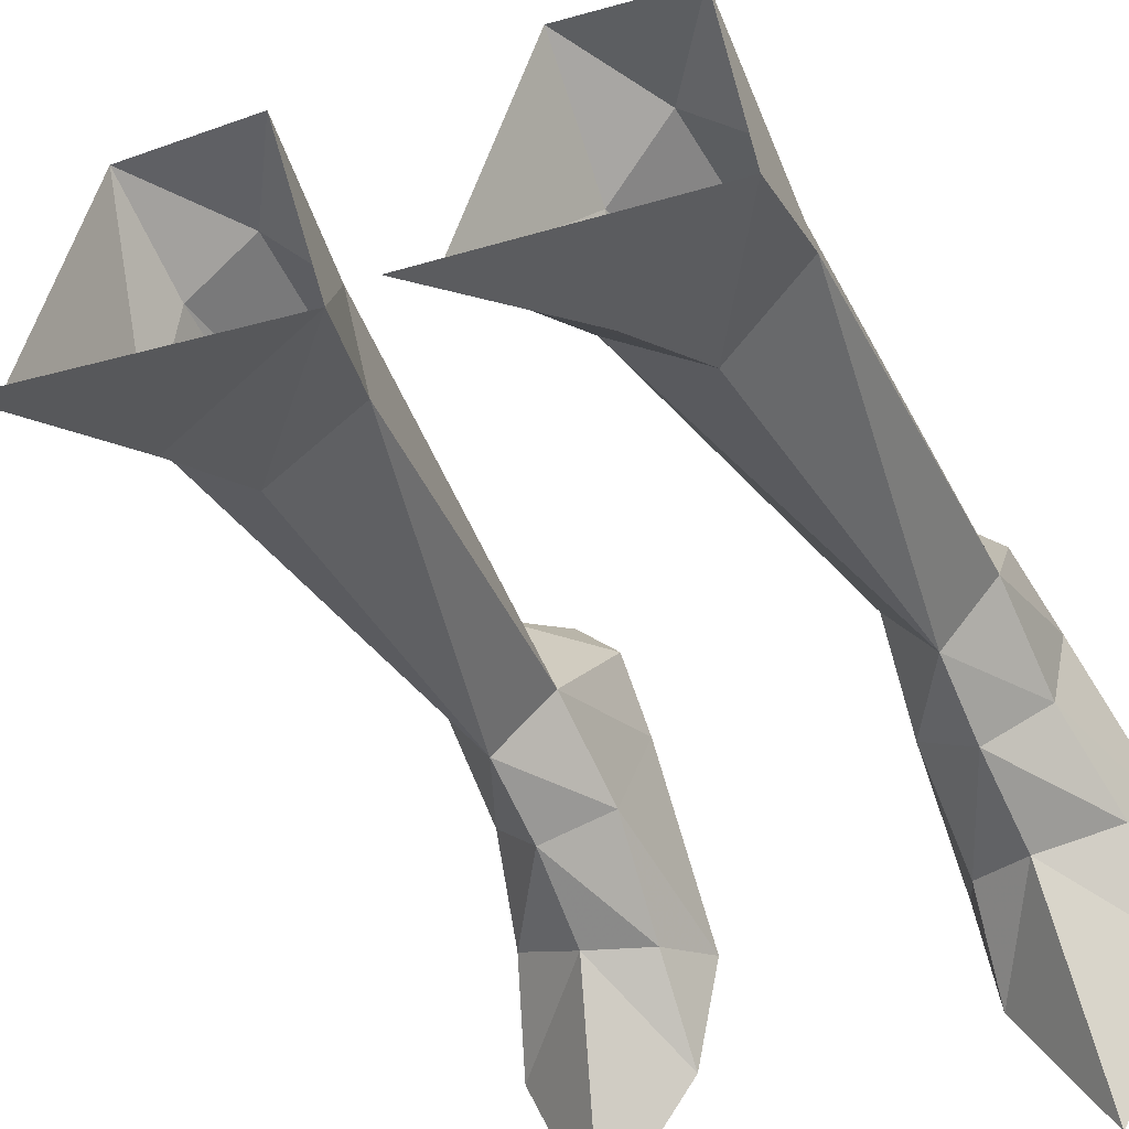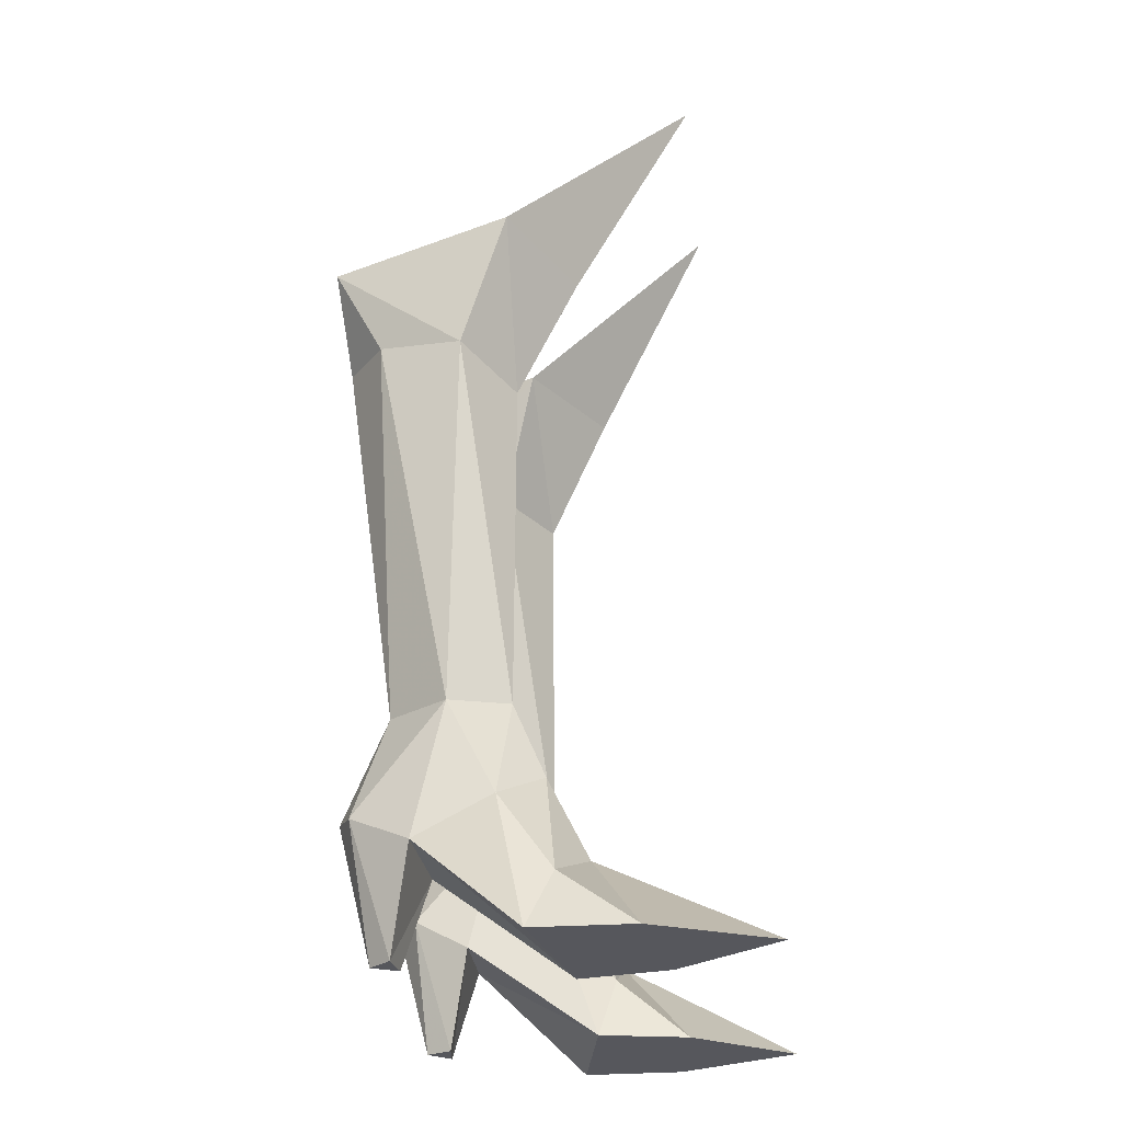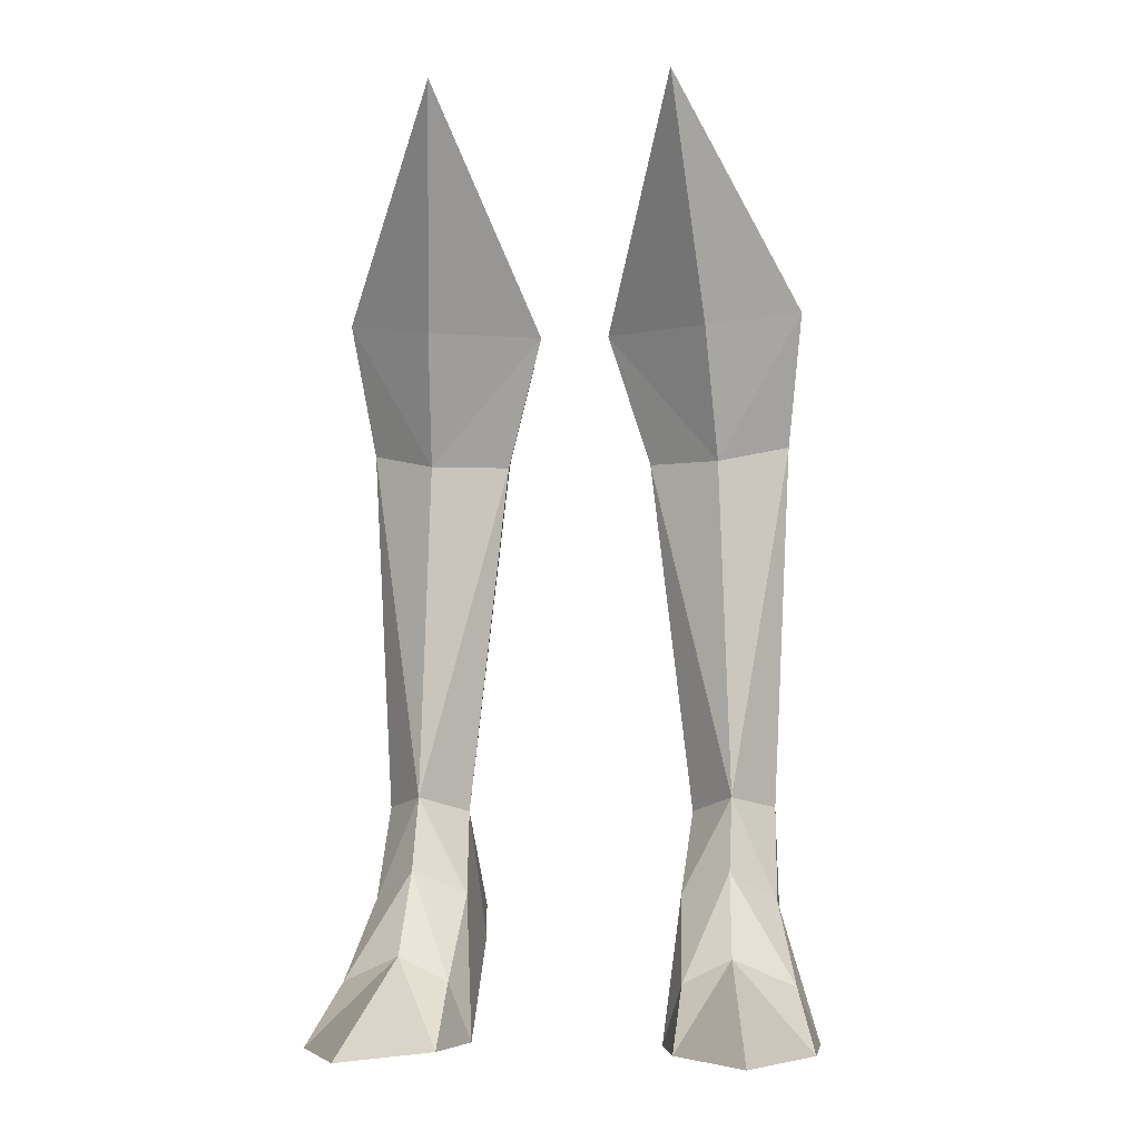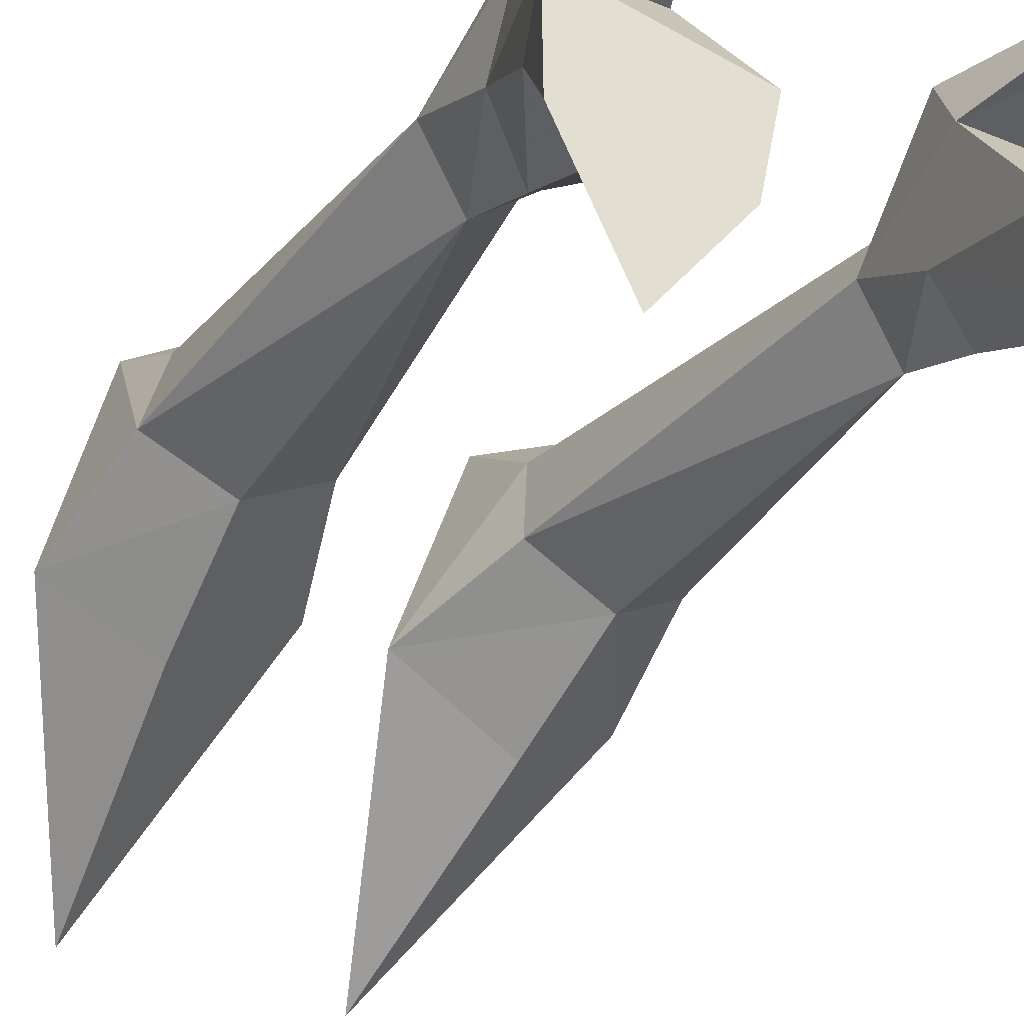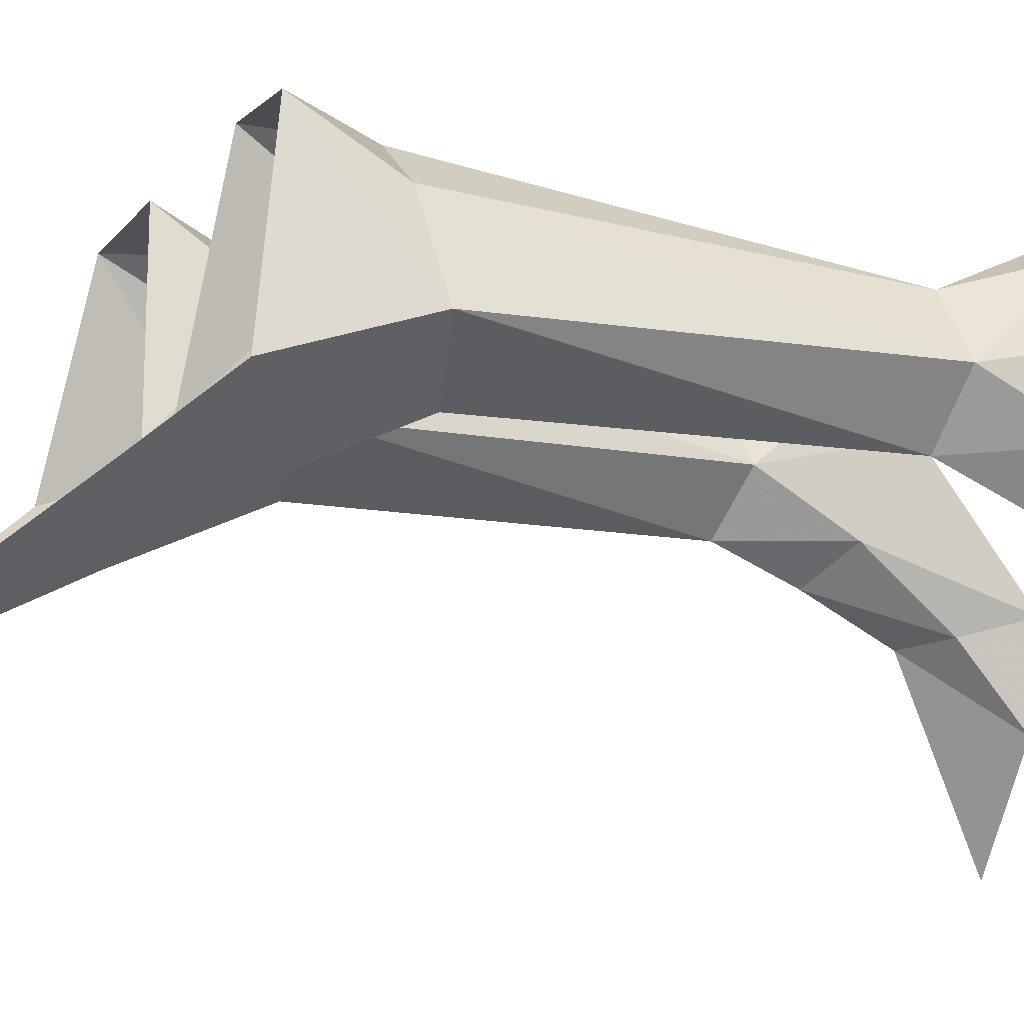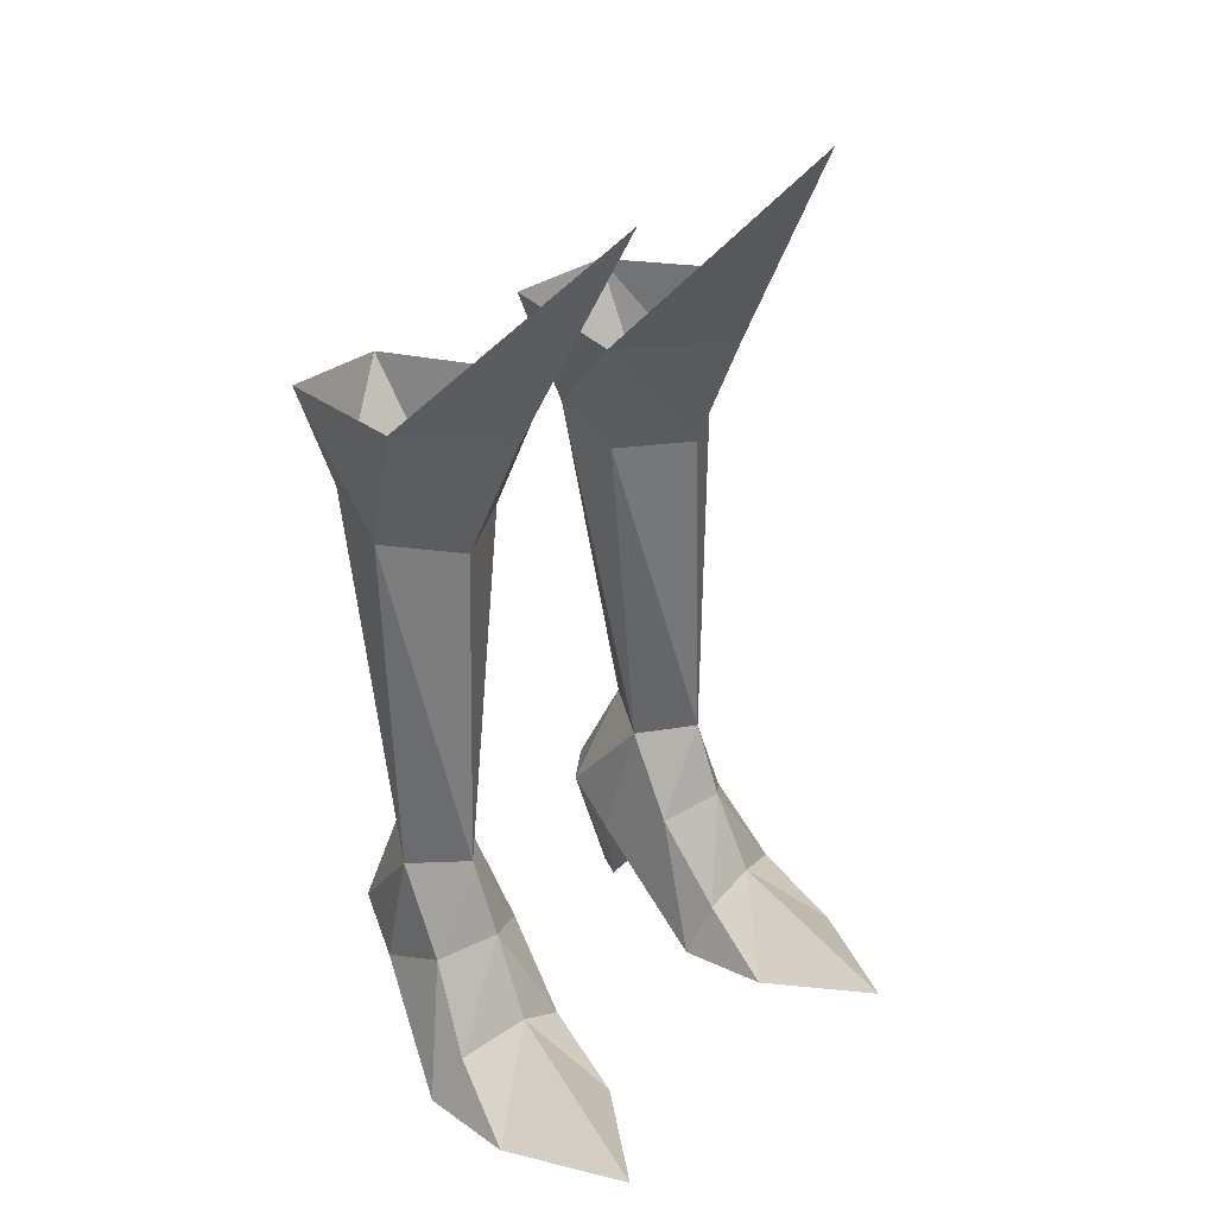
<metadata>
{"format":"obj","ext":"obj","renderer":"f3d","projection":"perspective","resolution":1024,"background":"white","views":[{"elev":-33.4,"azim":24.6,"up":"+Y"},{"elev":-27.5,"azim":-83.3,"up":"+Z"},{"elev":-6.1,"azim":8.1,"up":"+Z"},{"elev":-33.8,"azim":150.6,"up":"+Y"},{"elev":-11.4,"azim":66.8,"up":"+Y"},{"elev":32.3,"azim":-45.4,"up":"+Z"}]}
</metadata>
<code>
g knight_shoe_female_46040
v -5.816 -0.4897 8.676
v -5.802 -1.626 6.013
v -7.428 -0.202 4.938
v -7.299 1.497 8.299
v -4.089 -5.531 -0.04046
v -4.178 -2.937 2.125
v -3.43 -2.342 -0.04045
v -8.178 -2.192 2.037
v -5.964 -3.091 3.032
v -8.954 -1.331 -0.04046
v -7.392 2.552 3.513
v -7.392 2.552 3.513
v -8.954 -1.331 -0.04046
v -3.43 -2.342 -0.04045
v -3.755 2.418 3.4
v -6.491 4.725 4.613
v -5.725 3.644 8.363
v -4.111 4.442 4.54
v -3.755 2.418 3.4
v -4.241 1.347 8.155
v -5.725 3.644 8.363
v -3.959 -0.551 5.142
v -8.911 -4.9 -0.04045
v -8.911 -4.9 -0.04045
v -4.089 -5.531 -0.04046
v -5.725 3.644 8.363
v -5.078 5.697 22.37
v -6.948 4.281 22.31
v -5.247 5.296 4.814
v -4.111 4.442 4.54
v -5.725 3.644 8.363
v -6.818 -9.21 -0.04046
v -7.957 1.222 21.78
v -5.407 -0.4722 21.07
v -5.816 -0.4897 8.676
v -7.299 1.497 8.299
v -2.729 1.108 21.21
v -4.241 1.347 8.155
v -3.173 3.989 21.79
v -5.725 3.644 8.363
v -6.818 -9.21 -0.04046
v -6.948 4.281 22.31
v -5.078 5.697 22.37
v -7.133 5.986 25.47
v -5.134 -2.623 25.75
v -8.563 -0.4603 26.57
v -4.315 -6.833 34.01
v -1.281 -0.1458 25.95
v -7.957 1.222 21.78
v -3.329 6.364 25.27
v -3.173 3.989 21.79
v -2.729 1.108 21.21
v -5.407 -0.4722 21.07
v -3.329 6.364 25.27
v -5.078 5.697 22.37
v -5.387 4.065 -0.04045
v -6.075 3.282 -0.04046
v -4.956 3.15 -0.04045
v -6.075 3.282 -0.04046
v -7.392 2.552 3.513
v -3.755 2.418 3.4
v -4.956 3.15 -0.04045
v -6.075 3.282 -0.04046
v -6.491 4.725 4.613
v -7.392 2.552 3.513
v -4.111 4.442 4.54
v -4.956 3.15 -0.04045
v -3.755 2.418 3.4
v -5.387 4.065 -0.04045
v -5.247 5.296 4.814
v 5.806 -0.4897 8.676
v 7.418 -0.202 4.938
v 5.792 -1.626 6.013
v 7.289 1.497 8.299
v 4.078 -5.531 -0.0405
v 3.42 -2.342 -0.0405
v 4.167 -2.937 2.125
v 8.168 -2.192 2.037
v 5.954 -3.091 3.032
v 8.943 -1.331 -0.0404
v 7.382 2.552 3.513
v 7.382 2.552 3.513
v 3.42 -2.342 -0.0405
v 8.943 -1.331 -0.0404
v 3.744 2.418 3.4
v 6.481 4.725 4.613
v 5.715 3.644 8.363
v 4.1 4.442 4.54
v 4.231 1.347 8.155
v 3.744 2.418 3.4
v 5.715 3.644 8.363
v 3.949 -0.551 5.142
v 8.901 -4.9 -0.04041
v 4.078 -5.531 -0.0405
v 8.901 -4.9 -0.04041
v 5.715 3.644 8.363
v 6.938 4.281 22.31
v 5.068 5.697 22.37
v 5.236 5.296 4.814
v 4.1 4.442 4.54
v 5.715 3.644 8.363
v 6.808 -9.21 -0.04045
v 7.947 1.222 21.78
v 5.806 -0.4897 8.676
v 5.397 -0.4722 21.07
v 7.289 1.497 8.299
v 4.231 1.347 8.155
v 2.719 1.108 21.21
v 3.163 3.989 21.79
v 5.715 3.644 8.363
v 6.808 -9.21 -0.04045
v 6.938 4.281 22.31
v 7.122 5.986 25.47
v 5.068 5.697 22.37
v 5.124 -2.623 25.75
v 4.305 -6.833 34.01
v 8.552 -0.4602 26.57
v 1.271 -0.1458 25.95
v 7.947 1.222 21.78
v 3.318 6.364 25.27
v 3.163 3.989 21.79
v 2.719 1.108 21.21
v 5.397 -0.4722 21.07
v 3.318 6.364 25.27
v 5.068 5.697 22.37
v 5.377 4.065 -0.04046
v 4.946 3.15 -0.04047
v 6.064 3.282 -0.04045
v 6.064 3.282 -0.04045
v 3.744 2.418 3.4
v 7.382 2.552 3.513
v 4.946 3.15 -0.04047
v 6.064 3.282 -0.04045
v 7.382 2.552 3.513
v 6.481 4.725 4.613
v 4.1 4.442 4.54
v 3.744 2.418 3.4
v 4.946 3.15 -0.04047
v 5.377 4.065 -0.04046
v 5.236 5.296 4.814
f 2 1 3
f 4 3 1
f 6 5 7
f 3 8 2
f 9 2 8
f 11 10 3
f 8 3 10
f 13 12 14
f 15 14 12
f 17 16 4
f 11 4 16
f 19 18 20
f 21 20 18
f 20 1 22
f 2 22 1
f 10 23 8
f 24 13 25
f 14 25 13
f 23 9 8
f 9 6 2
f 22 2 6
f 6 7 22
f 19 22 7
f 9 5 6
f 27 26 28
f 20 22 19
f 29 16 17
f 31 30 29
f 3 4 11
f 25 32 24
f 34 33 35
f 33 36 35
f 37 35 38
f 33 28 36
f 26 36 28
f 39 37 38
f 38 40 39
f 41 5 9
f 41 9 23
f 43 42 44
f 46 45 47
f 48 47 45
f 44 49 46
f 51 50 48
f 42 49 44
f 52 51 48
f 34 35 37
f 45 53 48
f 46 49 53
f 54 43 44
f 48 53 52
f 53 45 46
f 51 55 50
f 39 40 27
f 57 56 58
f 60 59 61
f 62 61 59
f 64 63 65
f 67 66 68
f 70 69 64
f 67 69 66
f 69 63 64
f 69 70 66
f 72 71 73
f 71 72 74
f 76 75 77
f 73 78 72
f 78 73 79
f 72 80 81
f 80 72 78
f 83 82 84
f 82 83 85
f 74 86 87
f 86 74 81
f 89 88 90
f 88 89 91
f 92 71 89
f 71 92 73
f 78 93 80
f 94 84 95
f 84 94 83
f 78 79 93
f 73 77 79
f 77 73 92
f 92 76 77
f 76 92 90
f 77 75 79
f 97 96 98
f 90 92 89
f 87 86 99
f 99 100 101
f 81 74 72
f 95 102 94
f 104 103 105
f 104 106 103
f 107 104 108
f 106 97 103
f 97 106 96
f 107 108 109
f 109 110 107
f 79 75 111
f 93 79 111
f 113 112 114
f 116 115 117
f 115 116 118
f 117 119 113
f 118 120 121
f 113 119 112
f 118 121 122
f 108 104 105
f 118 123 115
f 123 119 117
f 113 114 124
f 122 123 118
f 117 115 123
f 120 125 121
f 98 110 109
f 127 126 128
f 130 129 131
f 129 130 132
f 134 133 135
f 137 136 138
f 135 139 140
f 136 139 138
f 135 133 139
f 136 140 139

</code>
